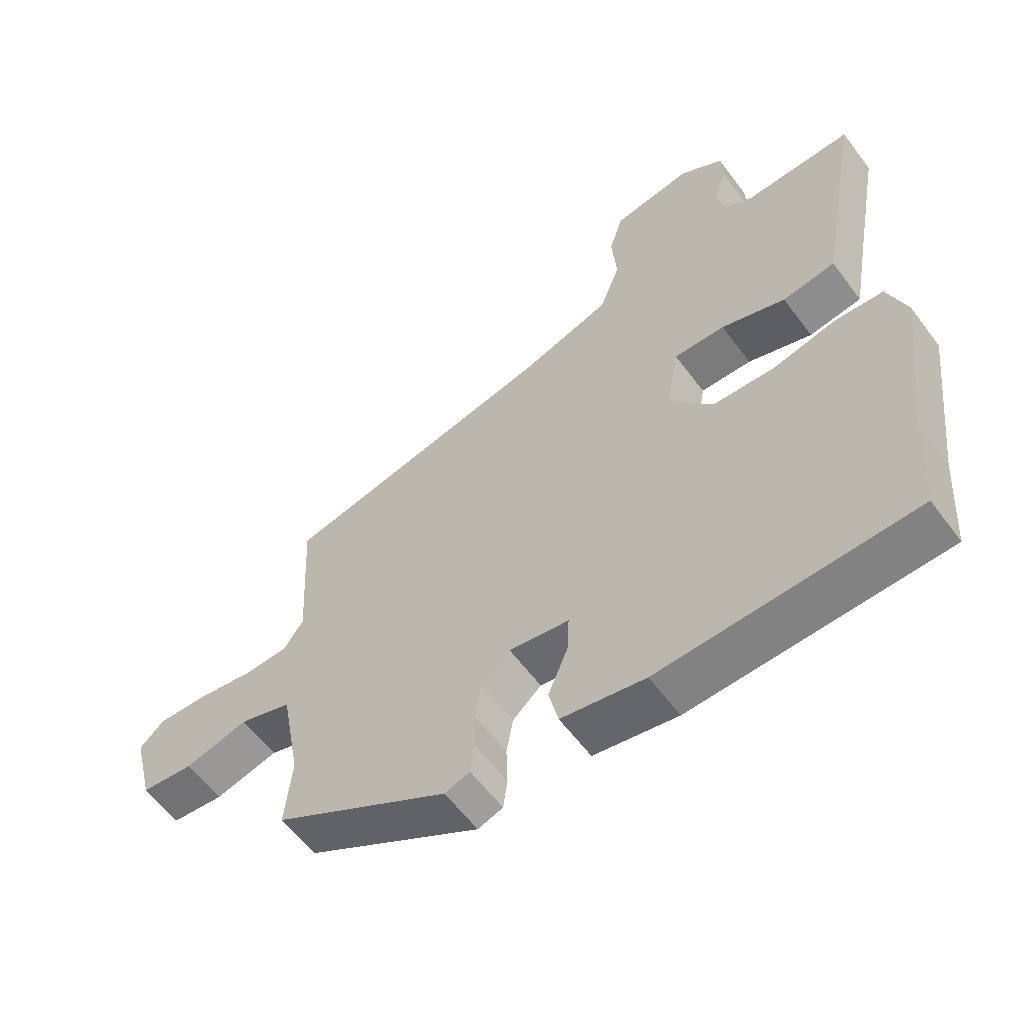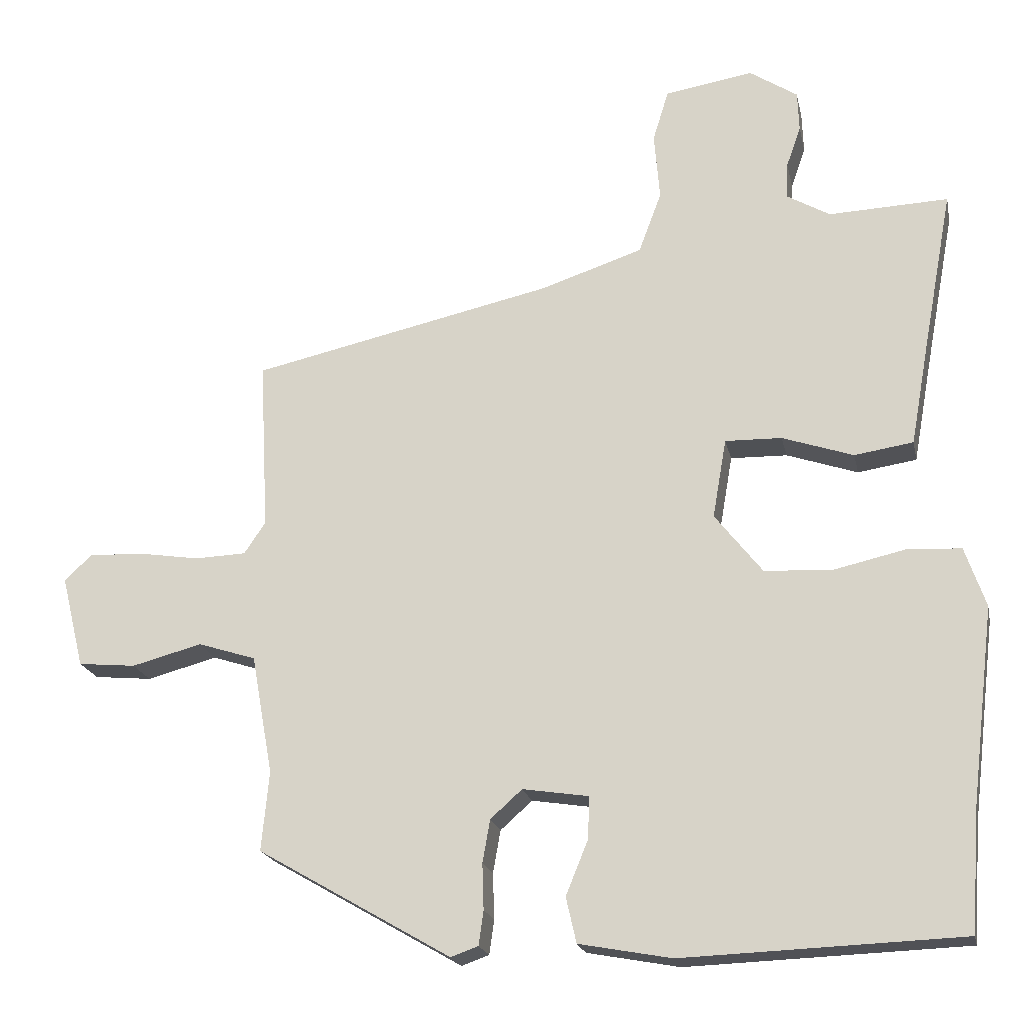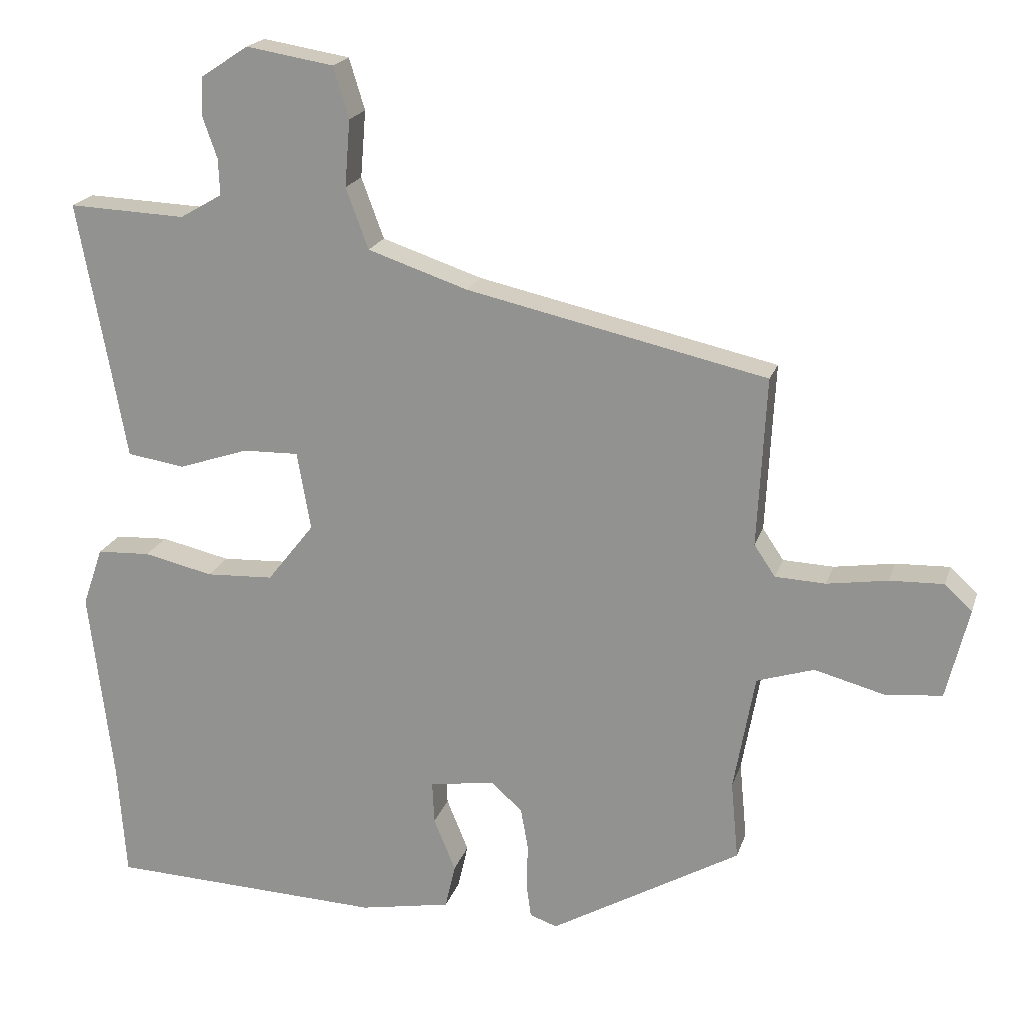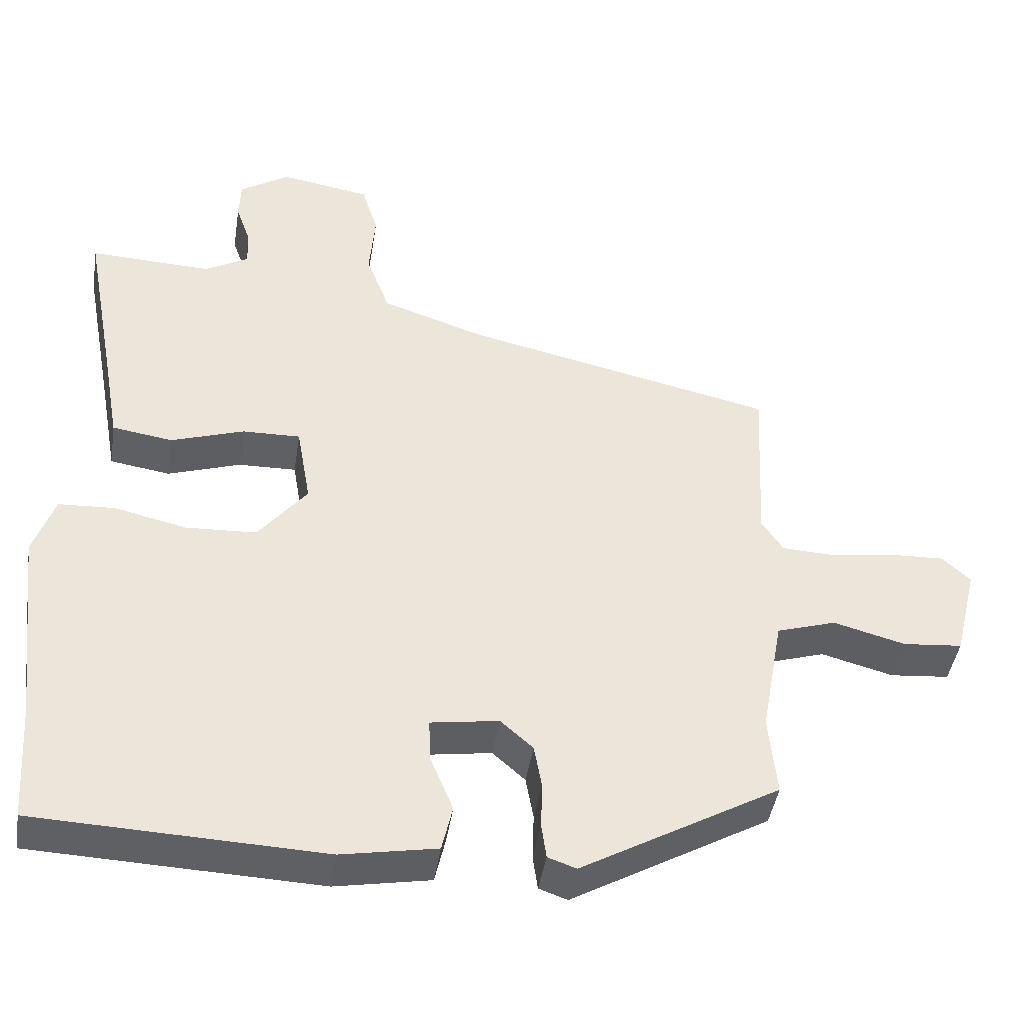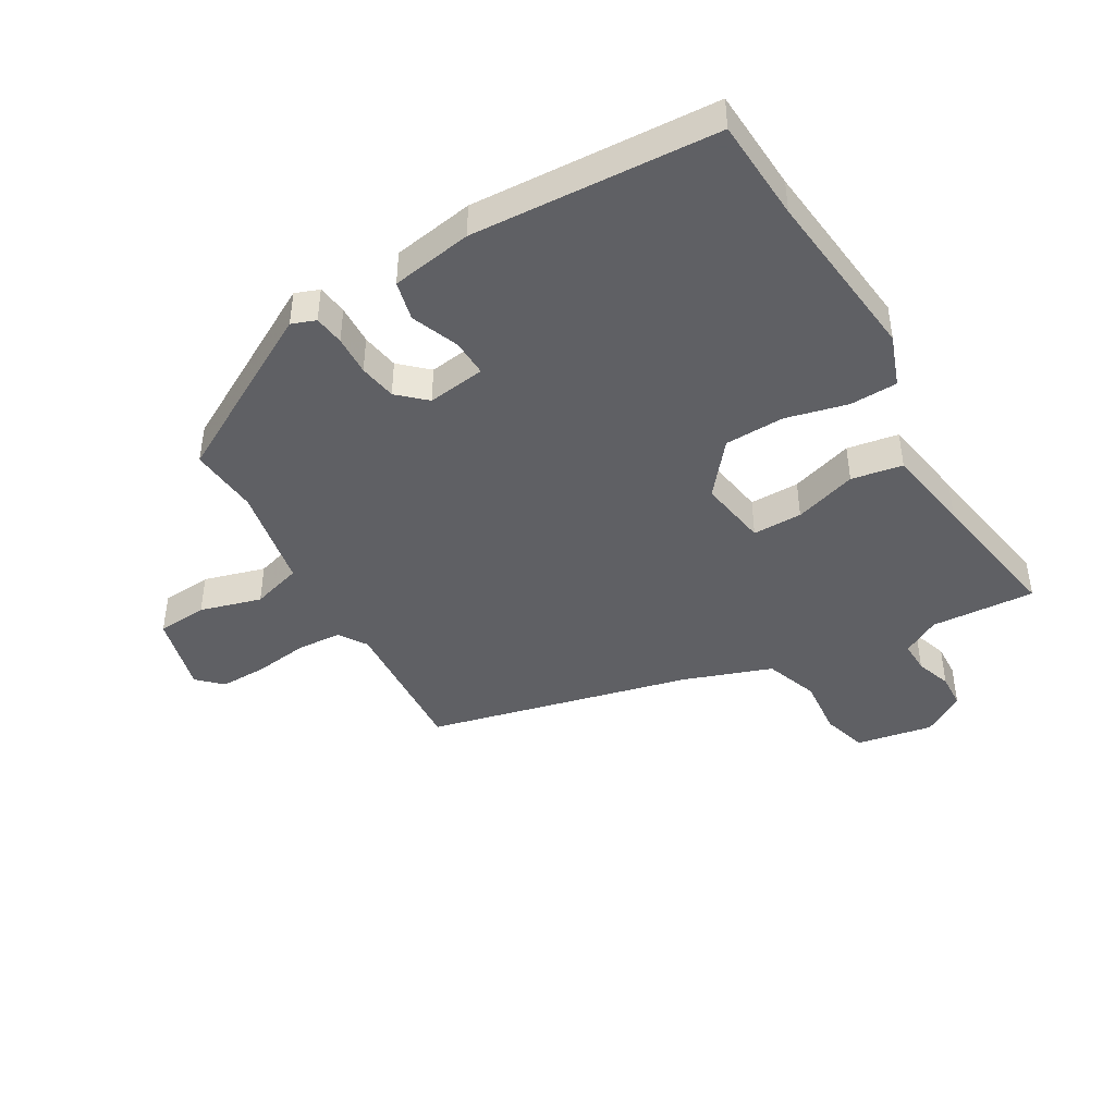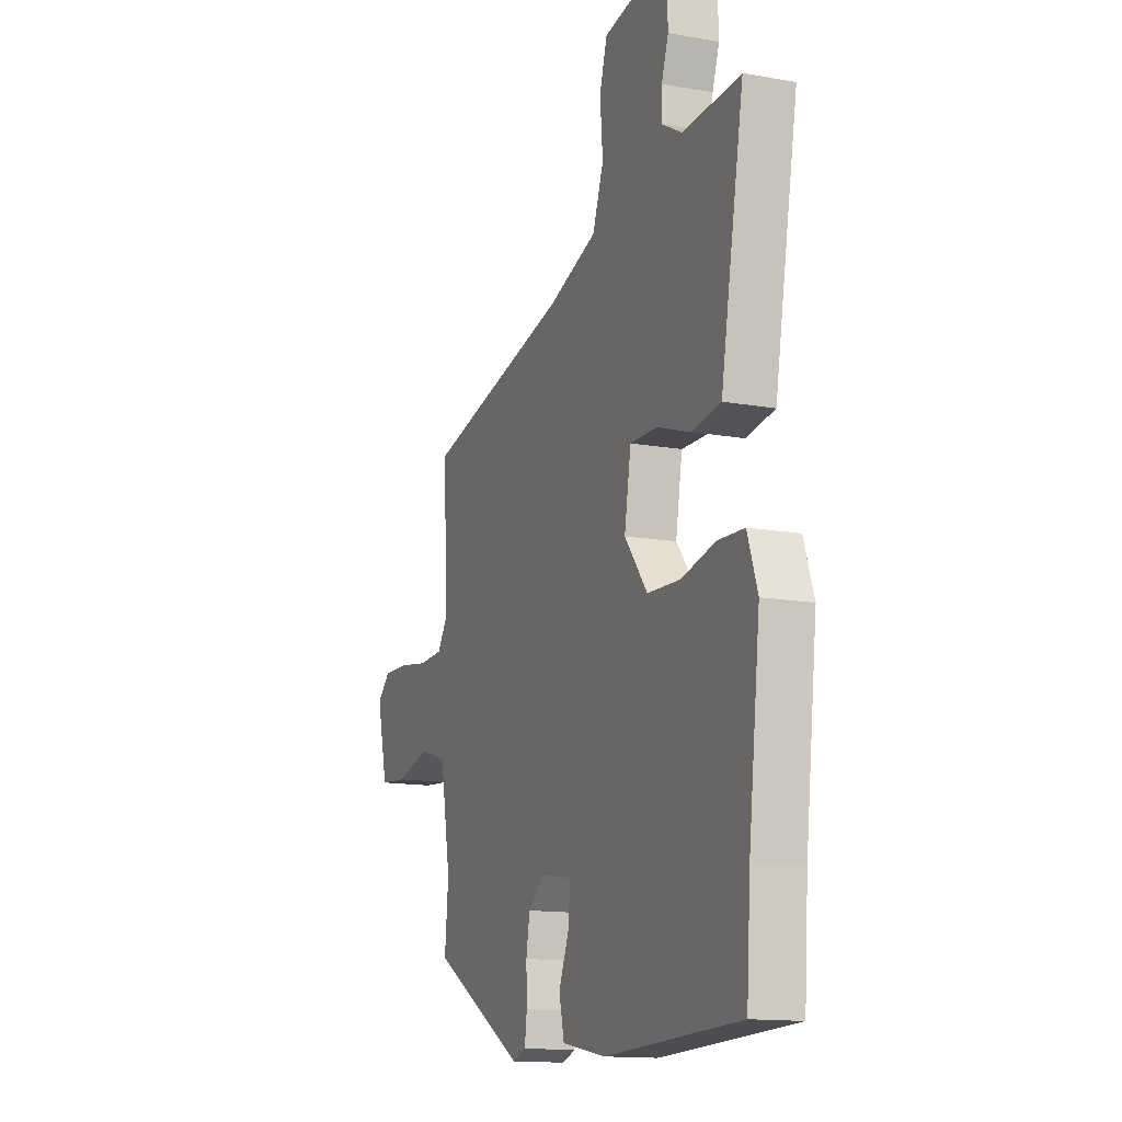
<metadata>
{"format":"obj","ext":"obj","renderer":"f3d","projection":"perspective","resolution":1024,"background":"white","views":[{"elev":-59.4,"azim":-143.5,"up":"+Z"},{"elev":-20.2,"azim":-168.2,"up":"+Z"},{"elev":19.8,"azim":15.5,"up":"+Z"},{"elev":-44.1,"azim":-8.9,"up":"+Z"},{"elev":-43.2,"azim":-150.7,"up":"+Y"},{"elev":-14.0,"azim":-111.6,"up":"+Z"}]}
</metadata>
<code>
v -0.498 0.07 -0.534
v -0.51 0.07 -0.365
v -0.545 0.07 -0.076
v -0.515 0.07 0.011
v -0.436 0.07 0.015
v -0.334 0.07 -0.008
v -0.235 0.07 -0.003
v -0.166 0.07 0.085
v -0.186 0.07 0.2
v -0.268 0.07 0.198
v -0.371 0.07 0.163
v -0.456 0.07 0.176
v -0.482 0.07 0.32
v -0.526 0.07 0.557
v -0.353 0.07 0.55
v -0.291 0.07 0.586
v -0.293 0.07 0.639
v -0.314 0.07 0.699
v -0.312 0.07 0.757
v -0.242 0.07 0.803
v -0.114 0.07 0.782
v -0.091 0.07 0.707
v -0.099 0.07 0.609
v -0.066 0.07 0.52
v 0.081 0.07 0.471
v 0.521 0.07 0.374
v 0.508 0.07 0.125
v 0.539 0.07 0.079
v 0.613 0.07 0.076
v 0.702 0.07 0.09
v 0.781 0.07 0.093
v 0.821 0.07 0.056
v 0.788 0.07 -0.078
v 0.704 0.07 -0.086
v 0.602 0.07 -0.059
v 0.518 0.07 -0.086
v 0.487 0.07 -0.259
v 0.498 0.07 -0.374
v 0.218 0.07 -0.536
v 0.178 0.07 -0.522
v 0.171 0.07 -0.472
v 0.173 0.07 -0.406
v 0.162 0.07 -0.344
v 0.116 0.07 -0.303
v 0.02 0.07 -0.318
v 0.023 0.07 -0.38
v 0.055 0.07 -0.458
v 0.04 0.07 -0.524
v -0.094 0.07 -0.549
v -0.498 0 -0.534
v -0.51 0 -0.365
v -0.545 0 -0.076
v -0.515 0 0.011
v -0.436 0 0.015
v -0.334 0 -0.008
v -0.235 0 -0.003
v -0.166 0 0.085
v -0.186 0 0.2
v -0.268 0 0.198
v -0.371 0 0.163
v -0.456 0 0.176
v -0.482 0 0.32
v -0.526 0 0.557
v -0.353 0 0.55
v -0.291 0 0.586
v -0.293 0 0.639
v -0.314 0 0.699
v -0.312 0 0.757
v -0.242 0 0.803
v -0.114 0 0.782
v -0.091 0 0.707
v -0.099 0 0.609
v -0.066 0 0.52
v 0.081 0 0.471
v 0.521 0 0.374
v 0.508 0 0.125
v 0.539 0 0.079
v 0.613 0 0.076
v 0.702 0 0.09
v 0.781 0 0.093
v 0.821 0 0.056
v 0.788 0 -0.078
v 0.704 0 -0.086
v 0.602 0 -0.059
v 0.518 0 -0.086
v 0.487 0 -0.259
v 0.498 0 -0.374
v 0.218 0 -0.536
v 0.178 0 -0.522
v 0.171 0 -0.472
v 0.173 0 -0.406
v 0.162 0 -0.344
v 0.116 0 -0.303
v 0.02 0 -0.318
v 0.023 0 -0.38
v 0.055 0 -0.458
v 0.04 0 -0.524
v -0.094 0 -0.549
f 46 47 48 49
f 45 46 49 1
f 39 40 41 42
f 37 38 39 42
f 36 37 42 43
f 32 33 34 35
f 32 35 36
f 29 30 31 32
f 28 29 32 36
f 27 28 36 43
f 25 26 27 43
f 20 21 22 23
f 20 23 24
f 17 18 19 20
f 16 17 20 24
f 15 16 24 25
f 13 14 15 25
f 10 11 12 13
f 9 10 13 25
f 3 4 5 6
f 2 3 6 7
f 45 1 2 7
f 44 45 7 8
f 25 43 44
f 8 9 25 44
f 98 97 96 95
f 50 98 95 94
f 91 90 89 88
f 91 88 87 86
f 92 91 86 85
f 84 83 82 81
f 85 84 81
f 81 80 79 78
f 85 81 78 77
f 92 85 77 76
f 92 76 75 74
f 72 71 70 69
f 73 72 69
f 69 68 67 66
f 73 69 66 65
f 74 73 65 64
f 74 64 63 62
f 62 61 60 59
f 74 62 59 58
f 55 54 53 52
f 56 55 52 51
f 56 51 50 94
f 57 56 94 93
f 93 92 74
f 93 74 58 57
f 1 50 51 2
f 2 51 52 3
f 3 52 53 4
f 4 53 54 5
f 5 54 55 6
f 6 55 56 7
f 7 56 57 8
f 8 57 58 9
f 9 58 59 10
f 10 59 60 11
f 11 60 61 12
f 12 61 62 13
f 13 62 63 14
f 14 63 64 15
f 15 64 65 16
f 16 65 66 17
f 17 66 67 18
f 18 67 68 19
f 19 68 69 20
f 20 69 70 21
f 21 70 71 22
f 22 71 72 23
f 23 72 73 24
f 24 73 74 25
f 25 74 75 26
f 26 75 76 27
f 27 76 77 28
f 28 77 78 29
f 29 78 79 30
f 30 79 80 31
f 31 80 81 32
f 32 81 82 33
f 33 82 83 34
f 34 83 84 35
f 35 84 85 36
f 36 85 86 37
f 37 86 87 38
f 38 87 88 39
f 39 88 89 40
f 40 89 90 41
f 41 90 91 42
f 42 91 92 43
f 43 92 93 44
f 44 93 94 45
f 45 94 95 46
f 46 95 96 47
f 47 96 97 48
f 48 97 98 49
f 49 98 50 1

</code>
